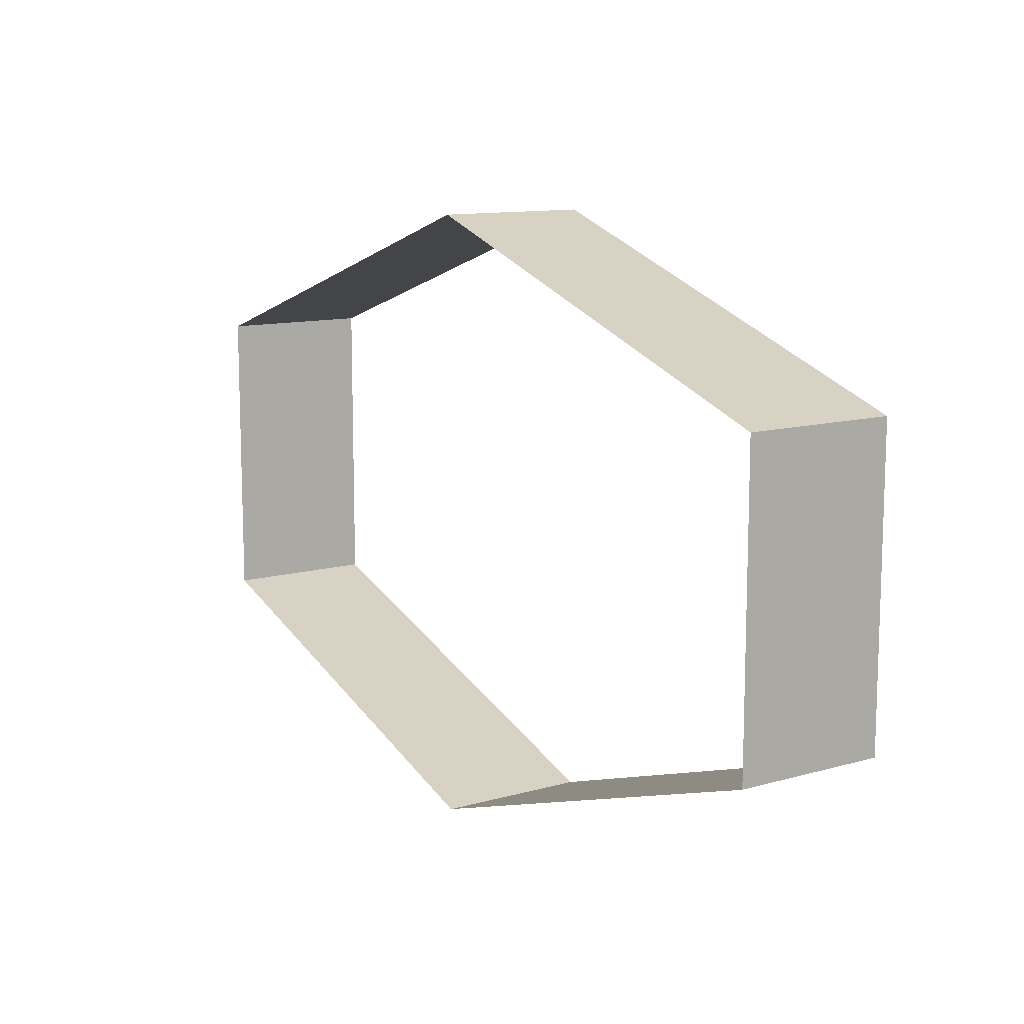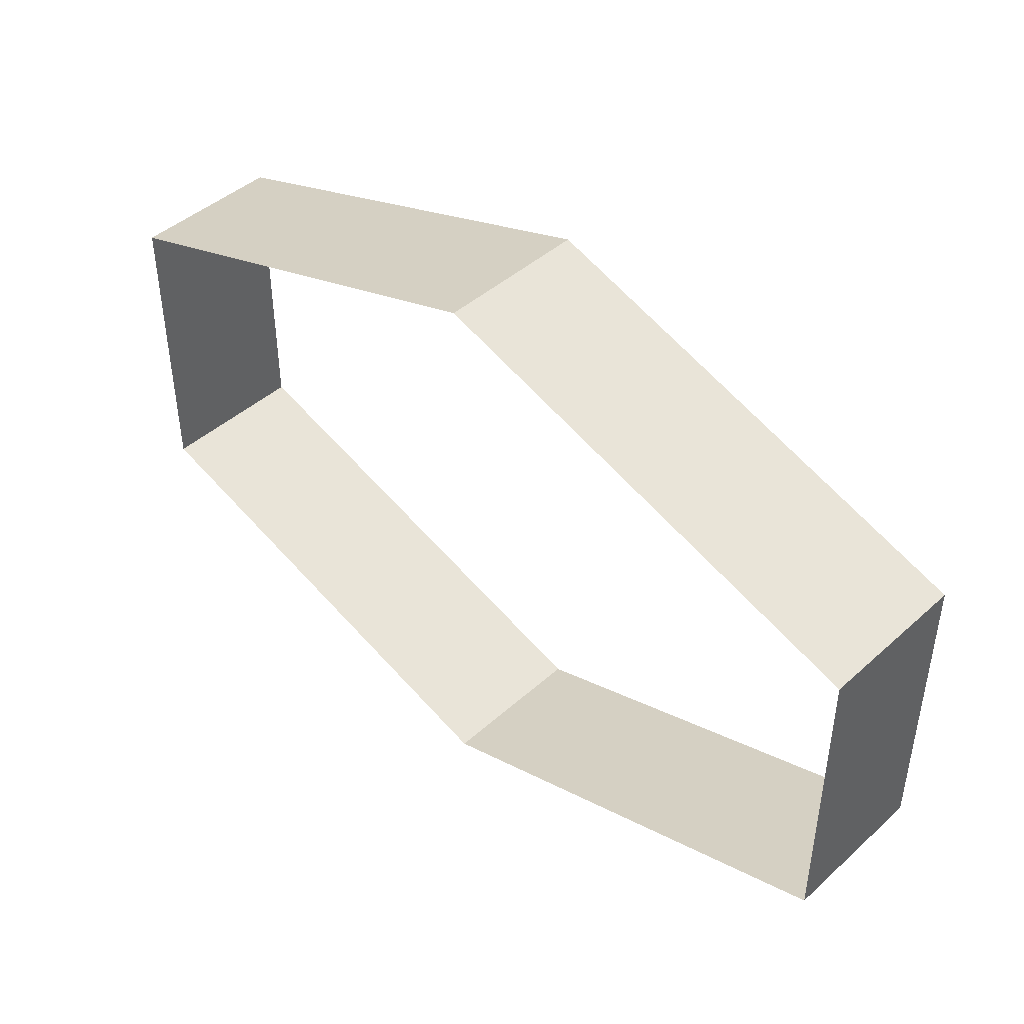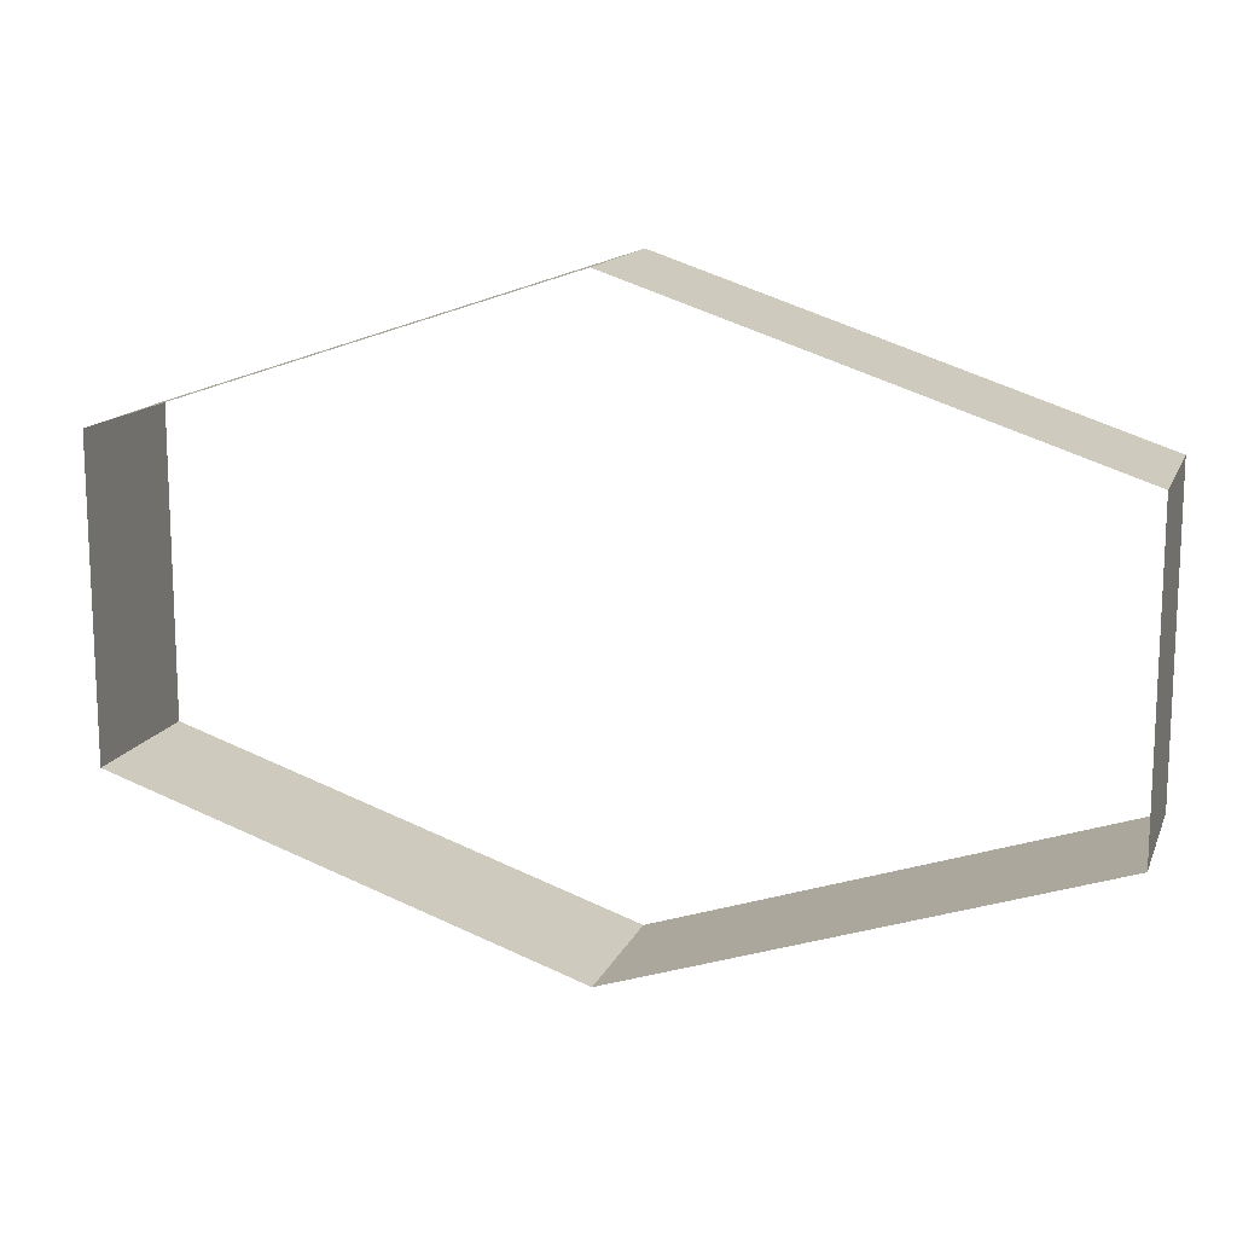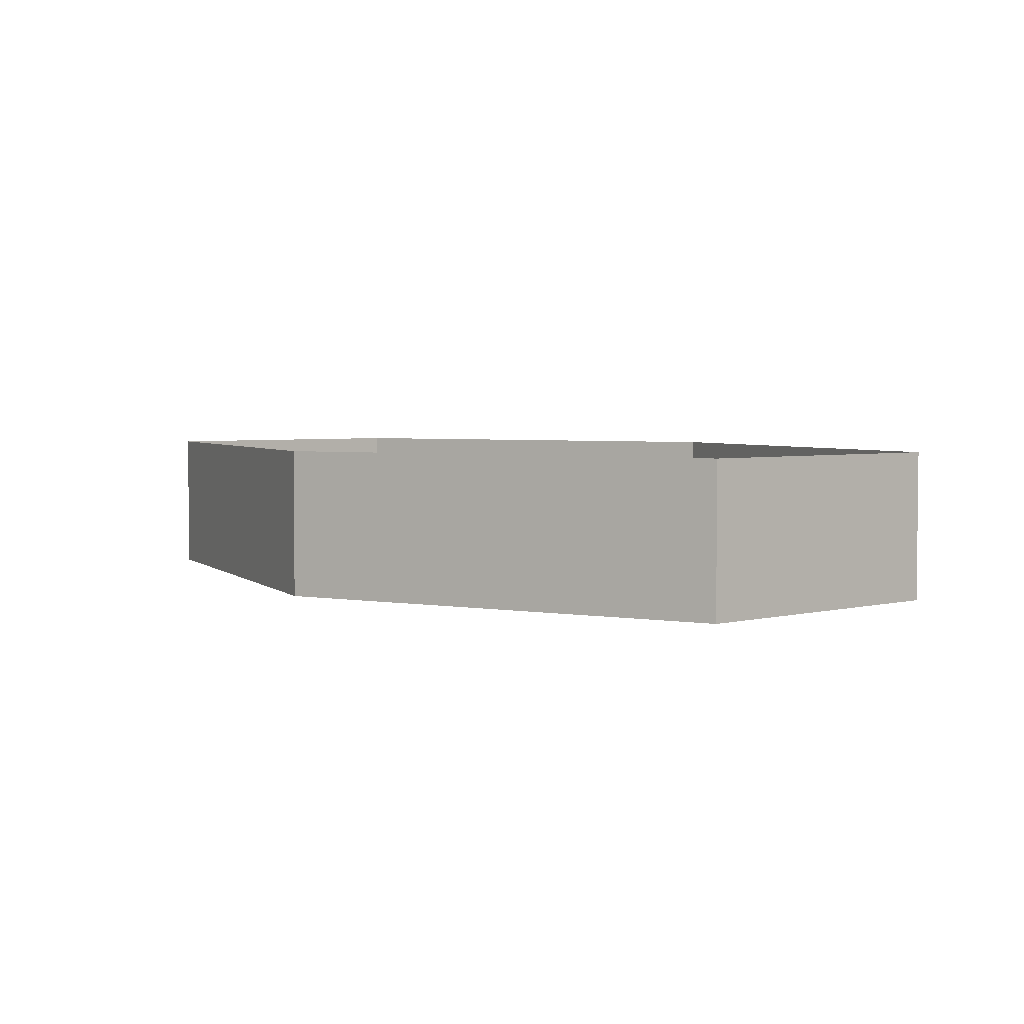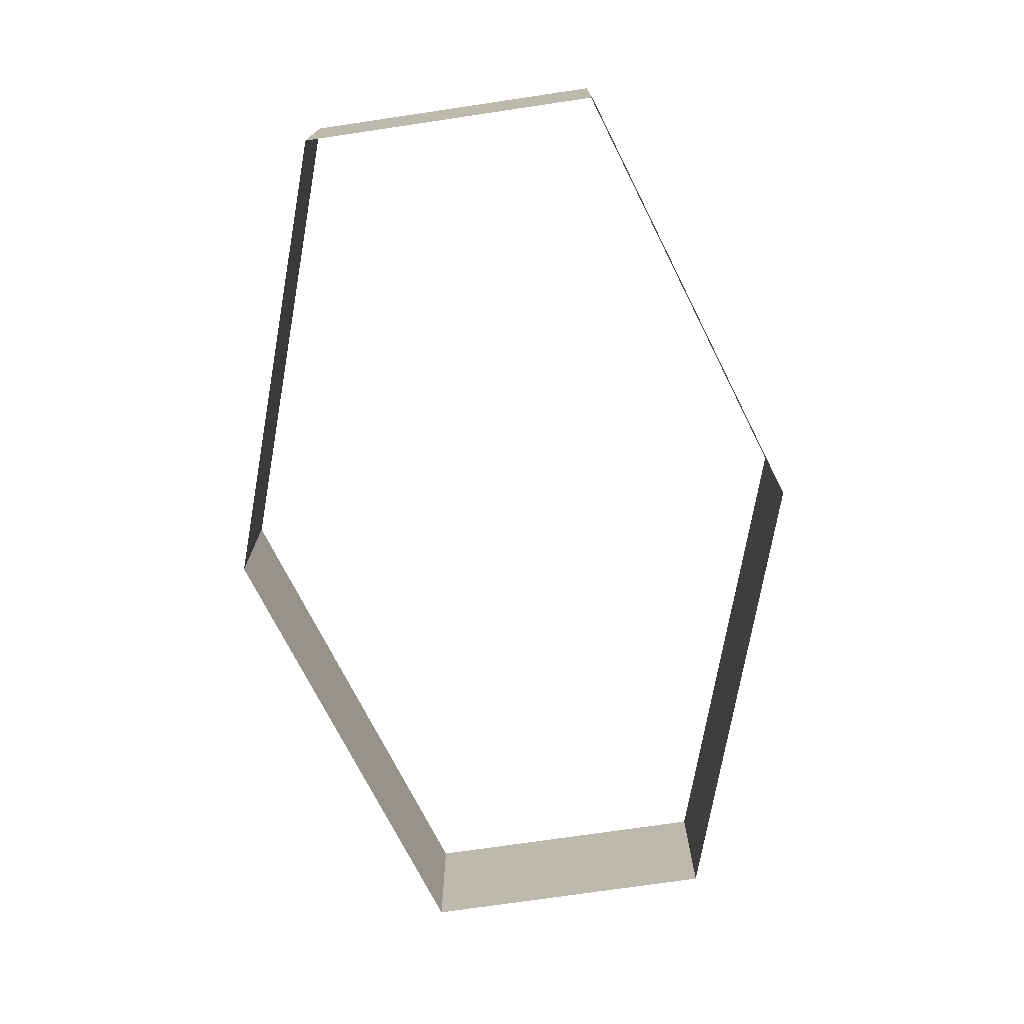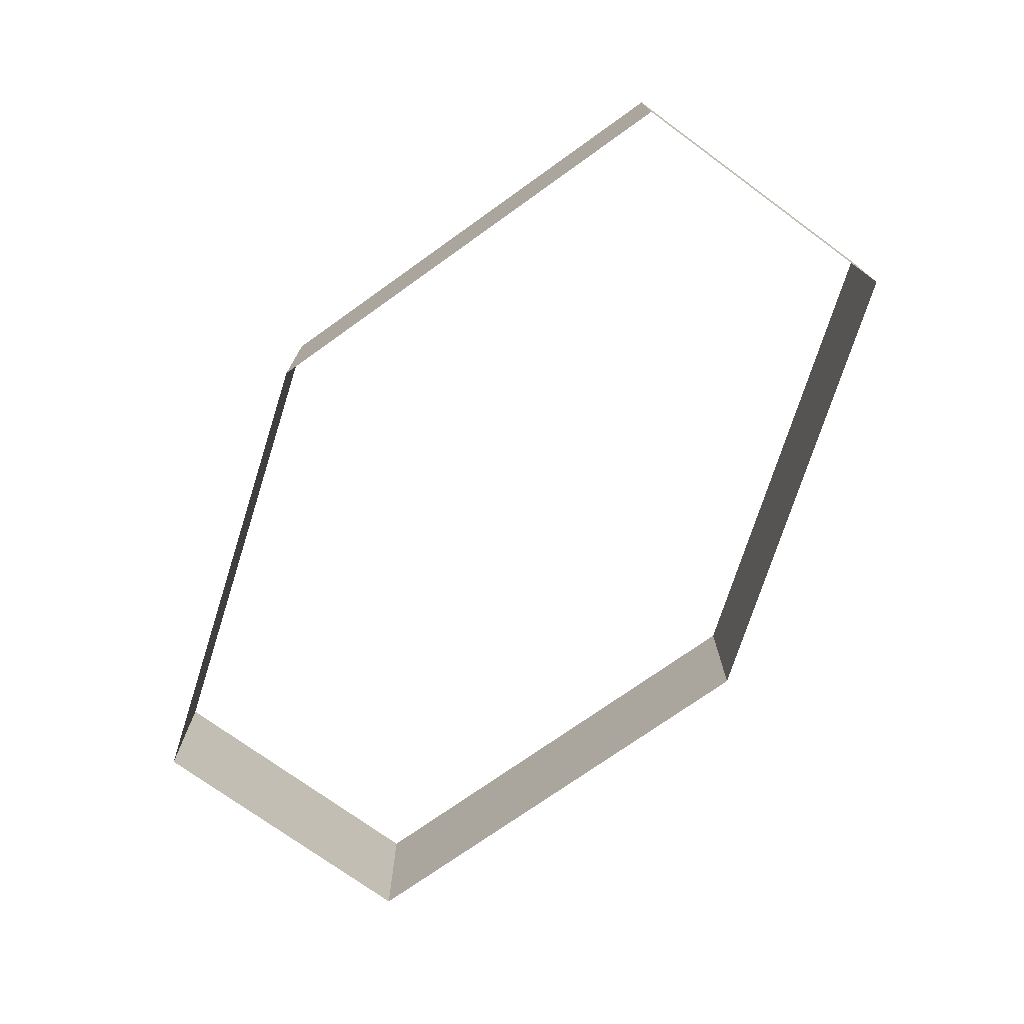
<metadata>
{"format":"obj","ext":"obj","renderer":"f3d","projection":"perspective","resolution":1024,"background":"white","views":[{"elev":11.6,"azim":55.8,"up":"+Z"},{"elev":44.3,"azim":43.8,"up":"+Z"},{"elev":14.2,"azim":-162.8,"up":"+Z"},{"elev":3.5,"azim":-131.4,"up":"+Y"},{"elev":-73.6,"azim":98.4,"up":"+Y"},{"elev":-73.9,"azim":-126.1,"up":"+Y"}]}
</metadata>
<code>
v -0.75 0 -0.25
v 0 0 -0.5
v 0 -0.25 -0.5
v -0.75 -0.25 -0.25
v -0.75 0 0.25
v -0.75 -0.25 0.25
v 0 0 0.5
v 0 -0.25 0.5
v 0.75 0 0.25
v 0.75 -0.25 0.25
v 0.75 0 -0.25
v 0.75 -0.25 -0.25
f 1 2 3
f 1 3 4
f 1 4 5
f 5 4 6
f 5 6 7
f 7 6 8
f 7 8 9
f 9 8 10
f 9 10 11
f 11 10 12
f 11 12 2
f 2 12 3

</code>
